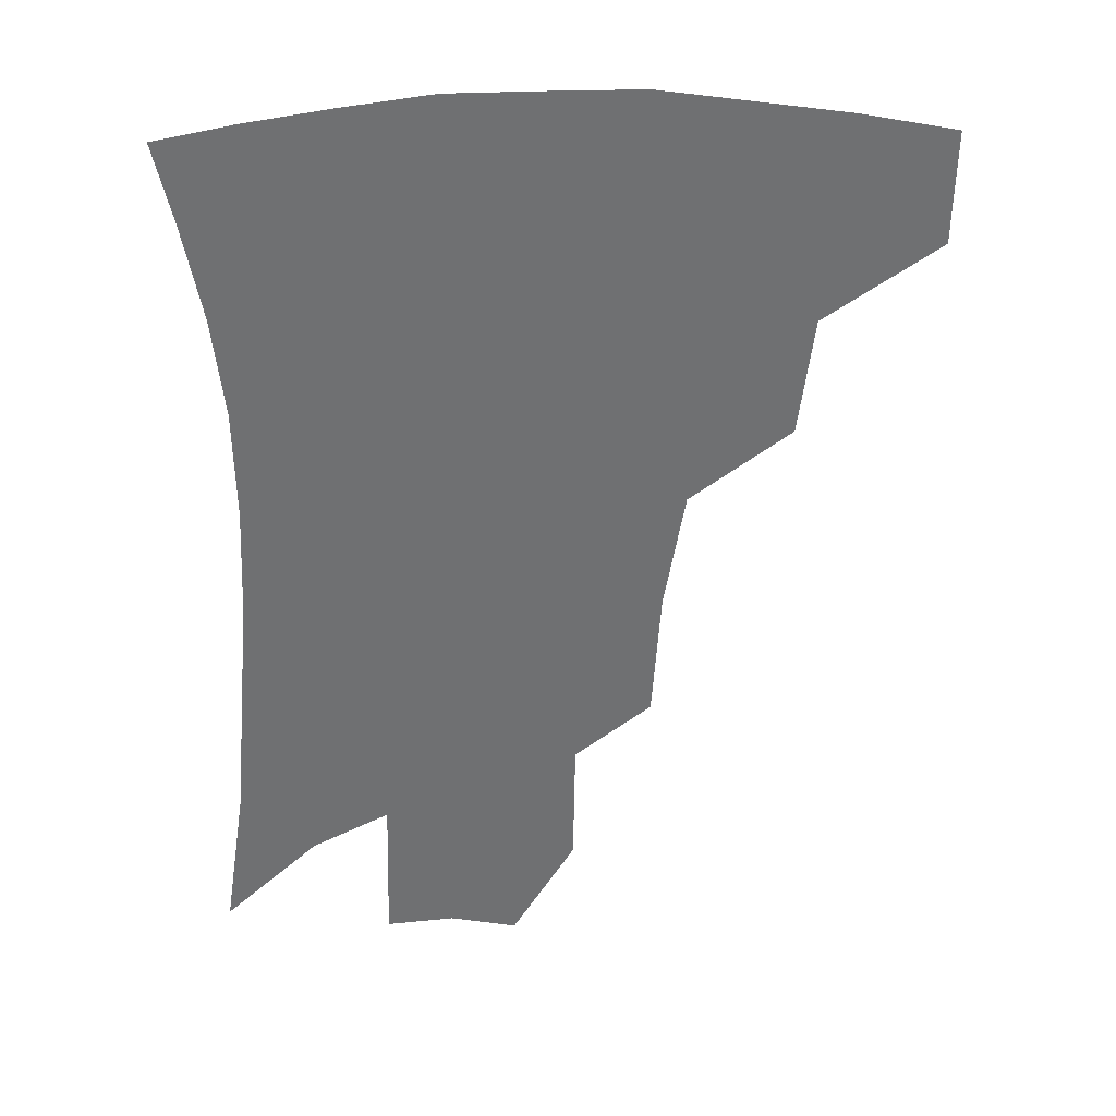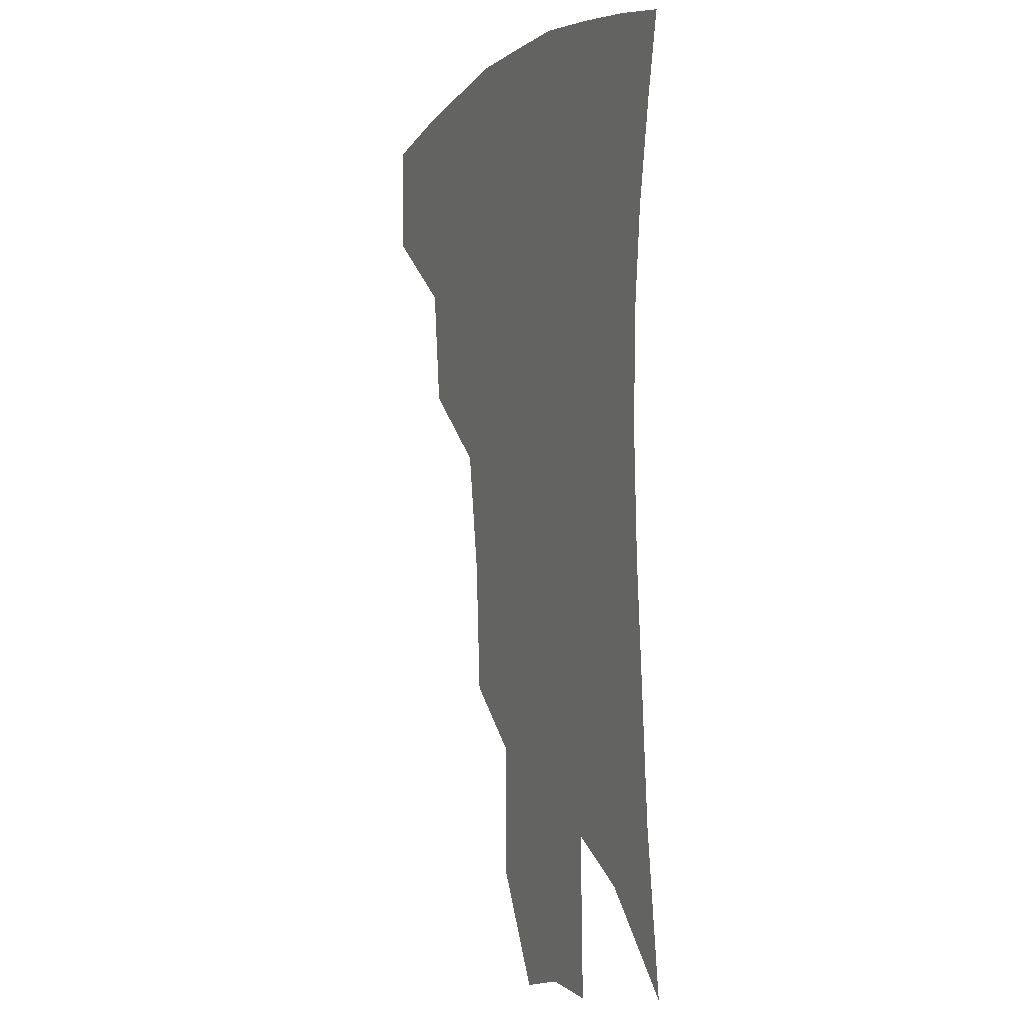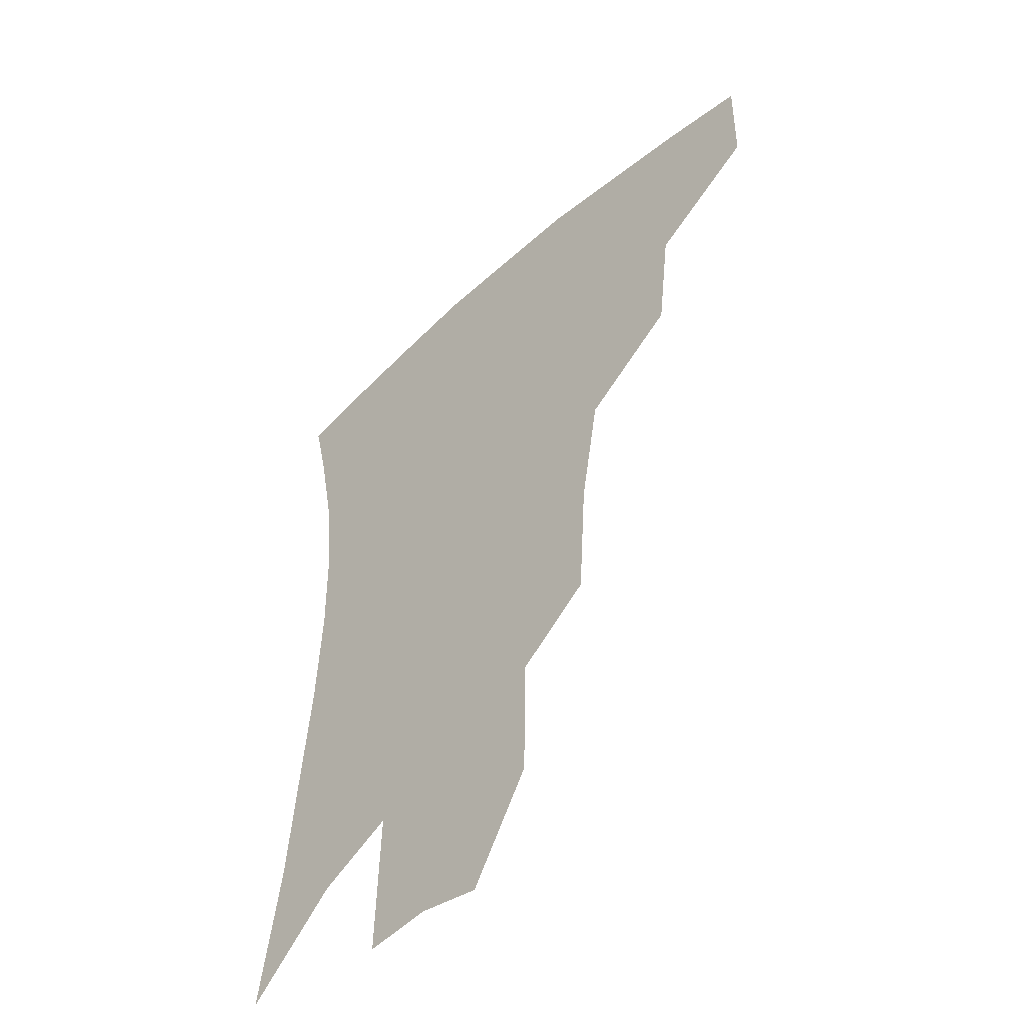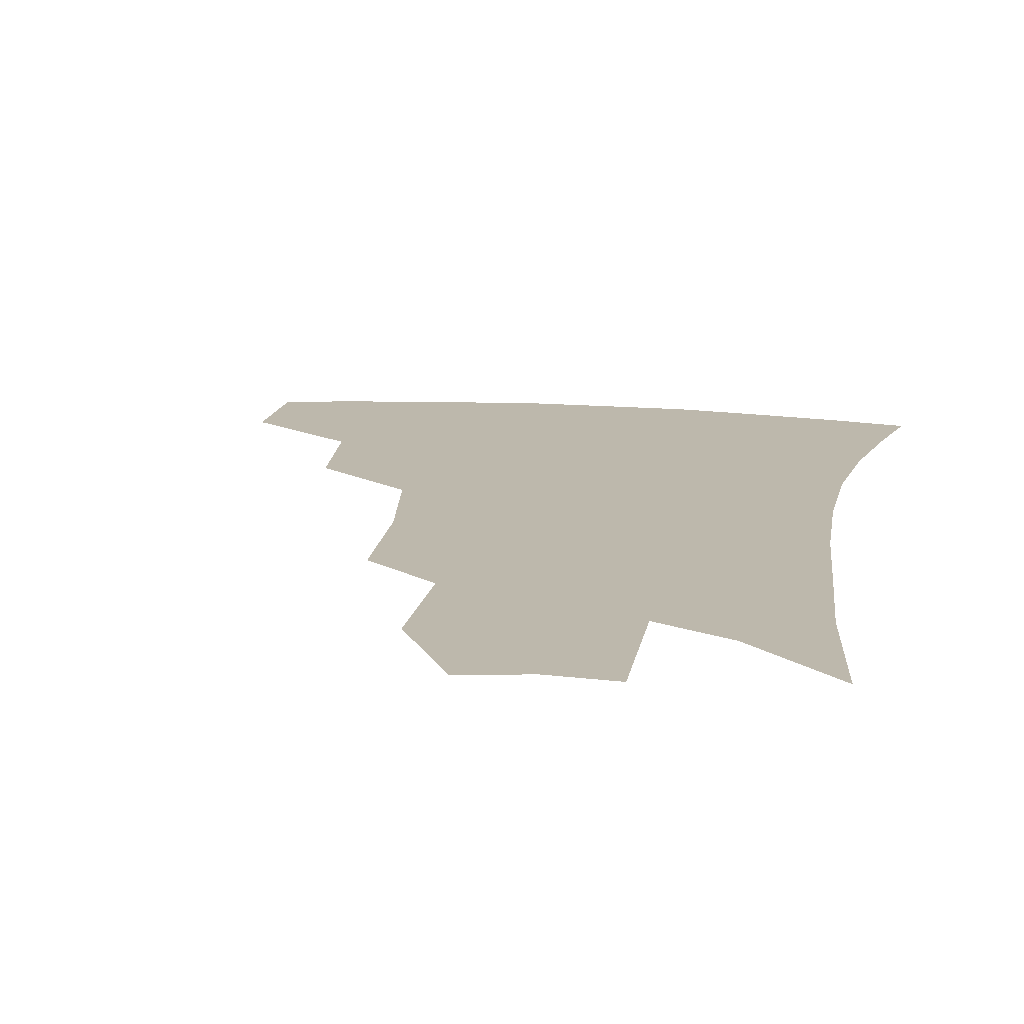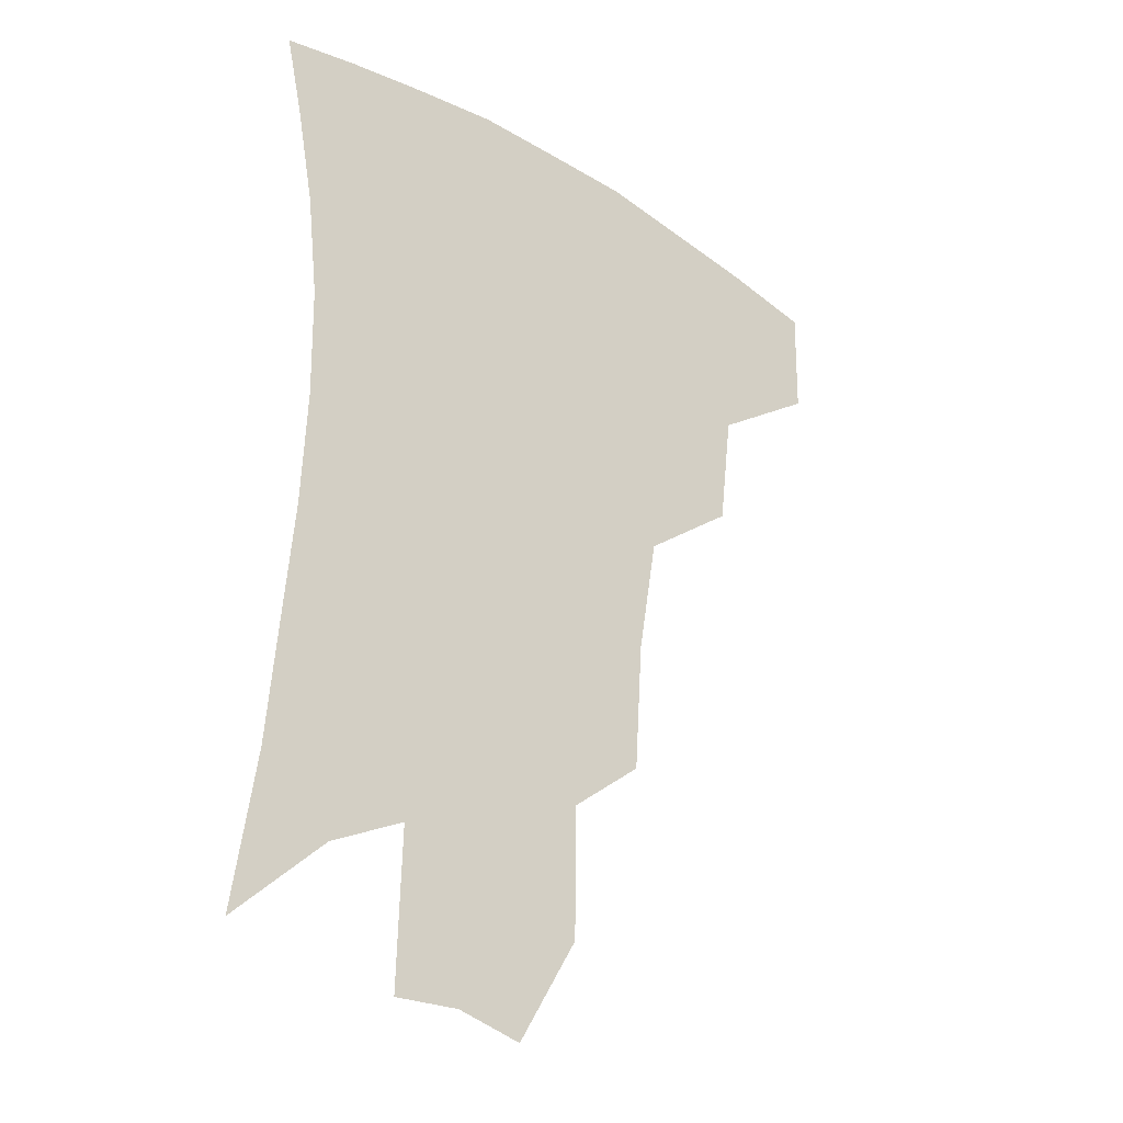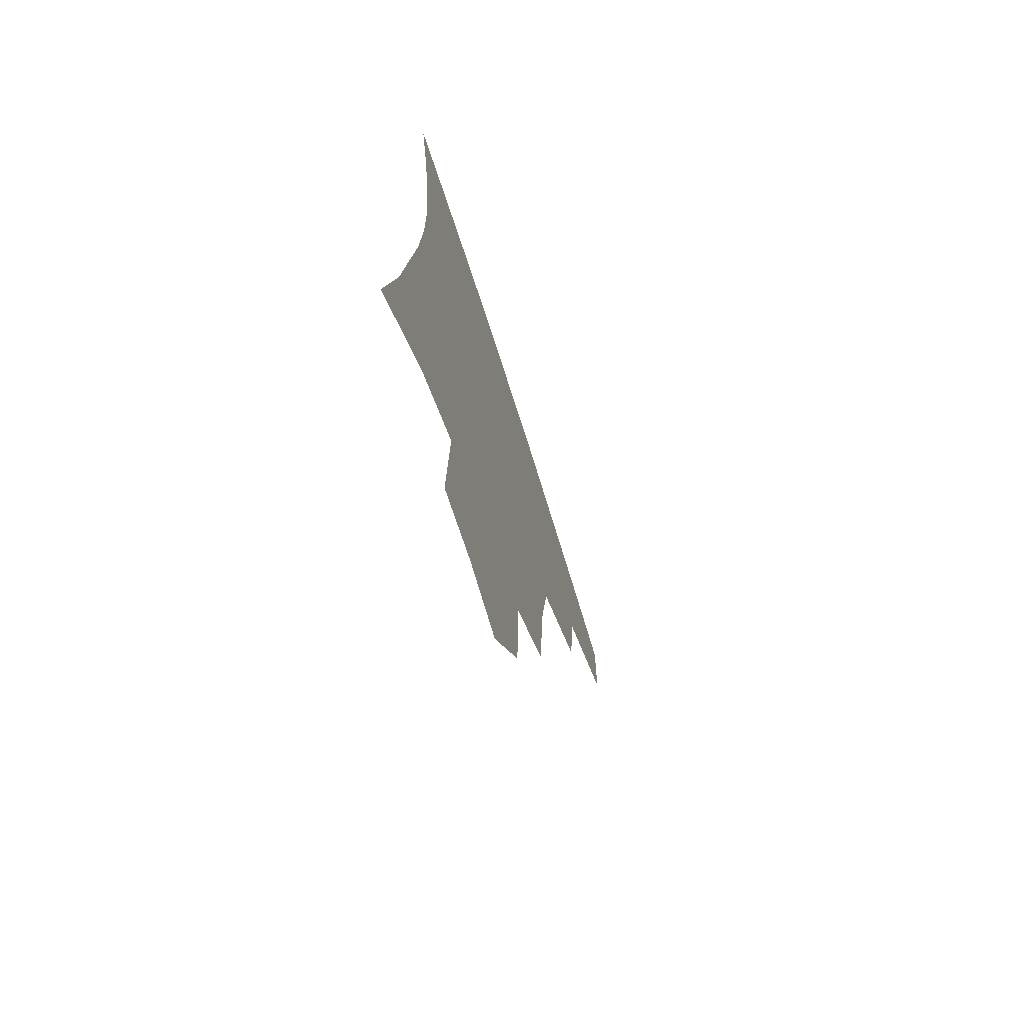
<metadata>
{"format":"obj","ext":"obj","renderer":"f3d","projection":"perspective","resolution":1024,"background":"white","views":[{"elev":35.5,"azim":176.6,"up":"+Y"},{"elev":-1.7,"azim":67.9,"up":"+Y"},{"elev":-50.2,"azim":-135.1,"up":"+Y"},{"elev":14.8,"azim":11.2,"up":"+Z"},{"elev":-29.3,"azim":138.8,"up":"+Y"},{"elev":-72.2,"azim":107.7,"up":"+Y"}]}
</metadata>
<code>
v 462.1 376.4 0
v 461.6 410.4 0
v 501.1 316.8 0
v 496.6 353.1 0
v 494.9 387.9 0
v 489.5 416.1 0
v 540.7 216.4 0
v 538 256.9 0
v 531.7 294.1 0
v 529 336.6 0
v 526.2 366.3 0
v 522.1 392.8 0
v 517.8 420.4 0
v 564.8 157.6 0
v 564.2 198.1 0
v 562.1 241.5 0
v 558.1 273.5 0
v 554.8 310.6 0
v 552.9 342.5 0
v 552 371.6 0
v 549 396.4 0
v 545.3 424.5 0
v 584.2 124.6 0
v 585.7 175 0
v 584 217 0
v 581.3 249.9 0
v 578.7 284.6 0
v 577.1 318.6 0
v 576.3 346.4 0
v 576.1 373 0
v 575.5 397.9 0
v 573.9 424.8 0
v 604.9 129.3 0
v 604.9 179.9 0
v 602.8 218.2 0
v 600.5 254.8 0
v 598.8 288.7 0
v 598.3 320.7 0
v 599.1 348.1 0
v 600.3 373.8 0
v 601.5 397.9 0
v 600.7 424.8 0
v 625.9 127.8 0
v 624.5 176 0
v 621.9 217.8 0
v 619.7 254.4 0
v 618.7 286.6 0
v 619 317.1 0
v 620.5 347.2 0
v 623.2 372.8 0
v 626.2 396.6 0
v 628.4 421.4 0
v 648.4 163.9 0
v 642.8 209.5 0
v 640.8 244.6 0
v 639 279.5 0
v 639 312.5 0
v 641.4 341.3 0
v 645.2 368.5 0
v 650 394 0
v 654.2 417.5 0
v 677.8 136.3 0
v 670.7 183.8 0
v 667.5 220.8 0
v 664.1 258.3 0
v 662.5 294 0
v 663 328 0
v 666.5 359.3 0
v 672.2 389.1 0
v 677.6 413.1 0
f 4 5 1
f 1 5 2
f 5 6 2
f 9 10 3
f 3 10 4
f 10 11 4
f 4 11 5
f 11 12 5
f 5 12 6
f 12 13 6
f 15 16 7
f 7 16 8
f 16 17 8
f 8 17 9
f 17 18 9
f 9 18 10
f 18 19 10
f 10 19 11
f 19 20 11
f 11 20 12
f 20 21 12
f 12 21 13
f 21 22 13
f 23 24 14
f 14 24 15
f 24 25 15
f 15 25 16
f 25 26 16
f 16 26 17
f 26 27 17
f 17 27 18
f 27 28 18
f 18 28 19
f 28 29 19
f 19 29 20
f 29 30 20
f 20 30 21
f 30 31 21
f 21 31 22
f 31 32 22
f 23 33 24
f 33 34 24
f 24 34 25
f 34 35 25
f 25 35 26
f 35 36 26
f 26 36 27
f 36 37 27
f 27 37 28
f 37 38 28
f 28 38 29
f 38 39 29
f 29 39 30
f 39 40 30
f 30 40 31
f 40 41 31
f 31 41 32
f 41 42 32
f 33 43 34
f 43 44 34
f 34 44 35
f 44 45 35
f 35 45 36
f 45 46 36
f 36 46 37
f 46 47 37
f 37 47 38
f 47 48 38
f 38 48 39
f 48 49 39
f 39 49 40
f 49 50 40
f 40 50 41
f 50 51 41
f 41 51 42
f 51 52 42
f 44 53 45
f 53 54 45
f 45 54 46
f 54 55 46
f 46 55 47
f 55 56 47
f 47 56 48
f 56 57 48
f 48 57 49
f 57 58 49
f 49 58 50
f 58 59 50
f 50 59 51
f 59 60 51
f 51 60 52
f 60 61 52
f 53 62 54
f 62 63 54
f 54 63 55
f 63 64 55
f 55 64 56
f 64 65 56
f 56 65 57
f 65 66 57
f 57 66 58
f 66 67 58
f 58 67 59
f 67 68 59
f 59 68 60
f 68 69 60
f 60 69 61
f 69 70 61

</code>
